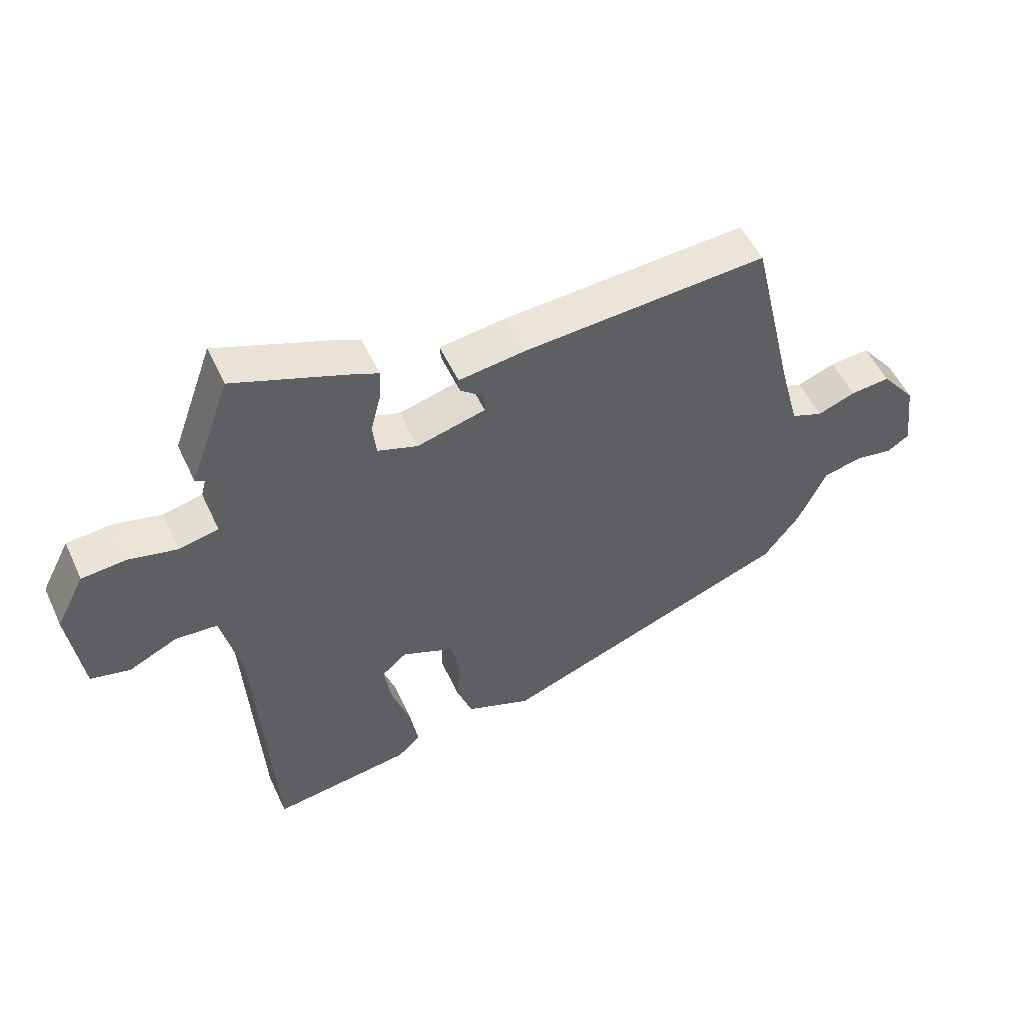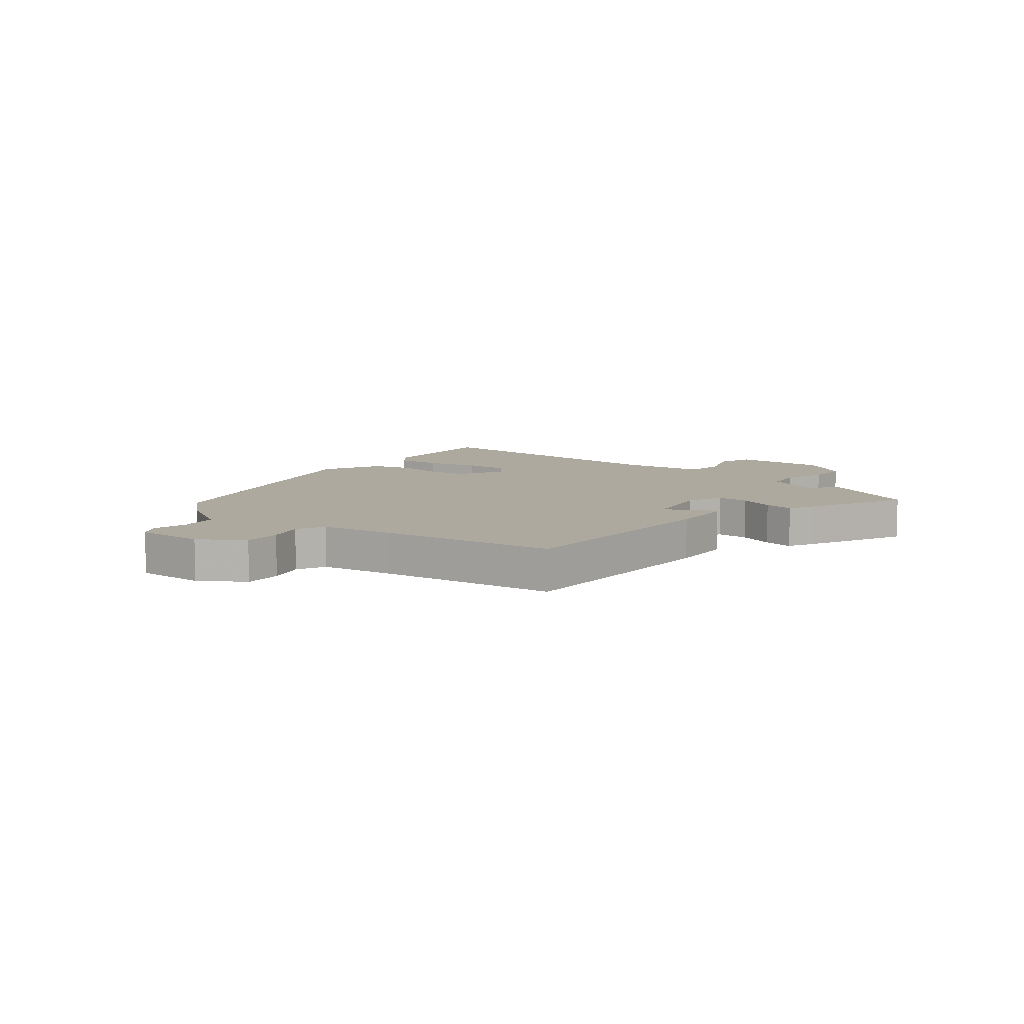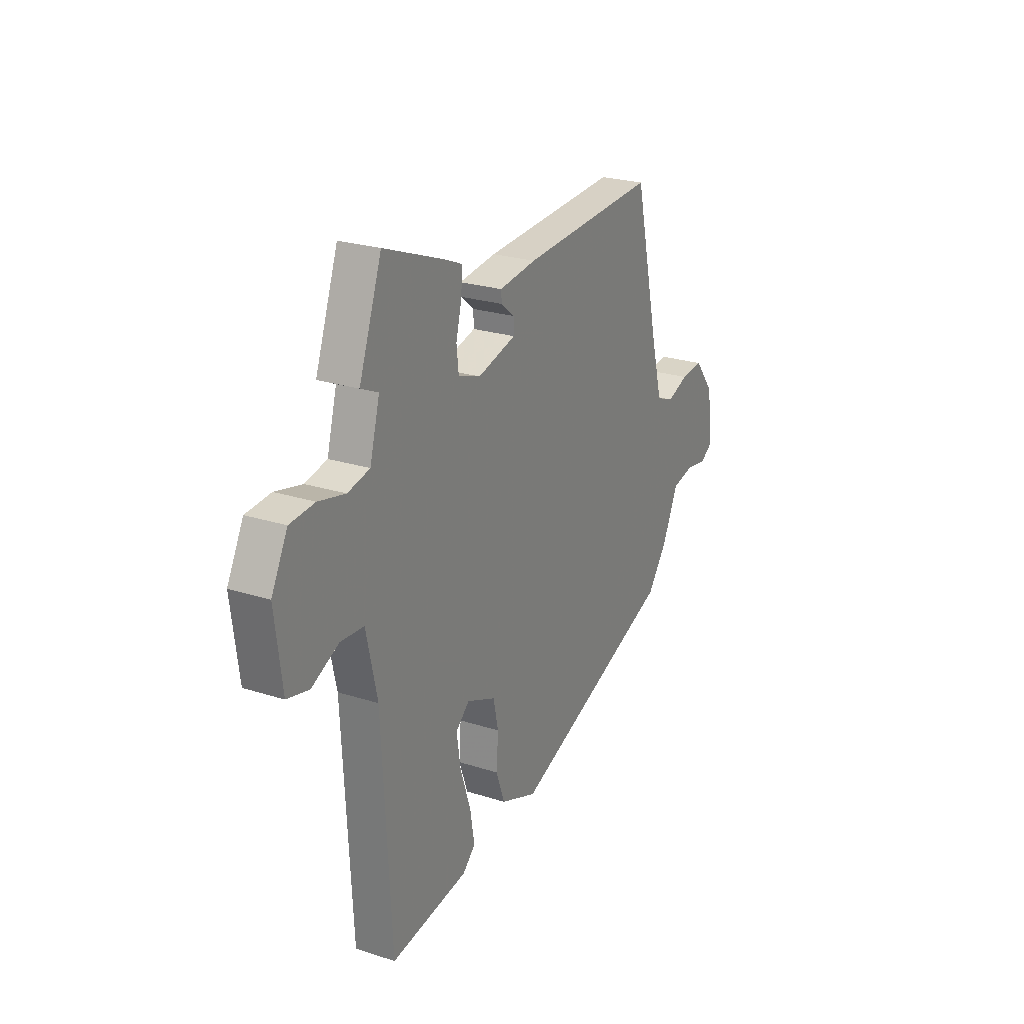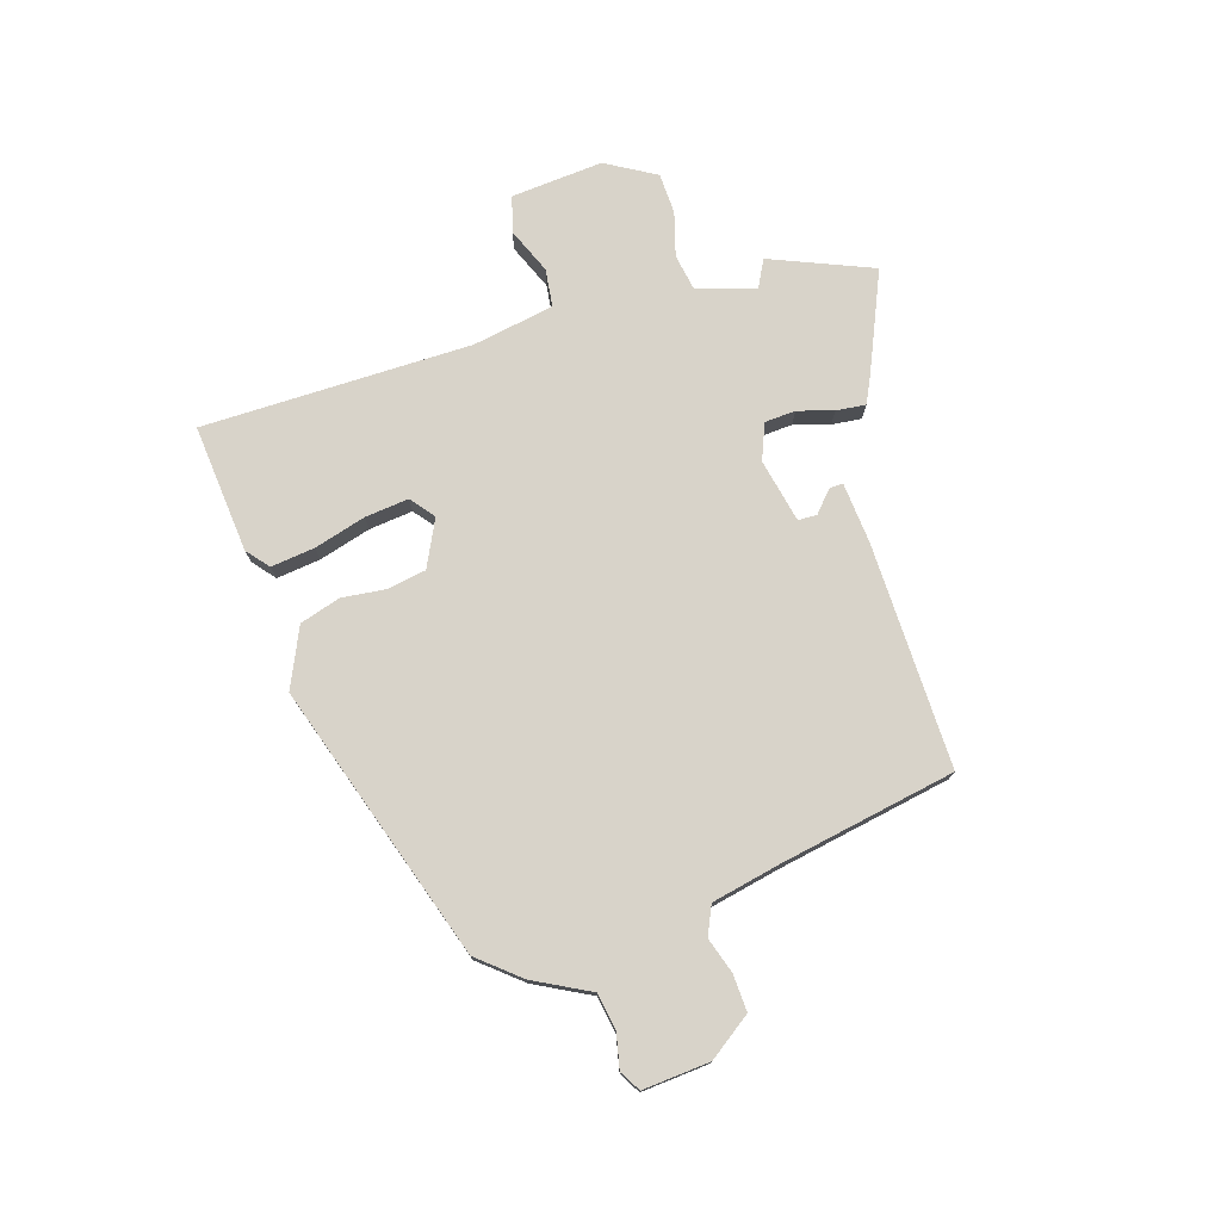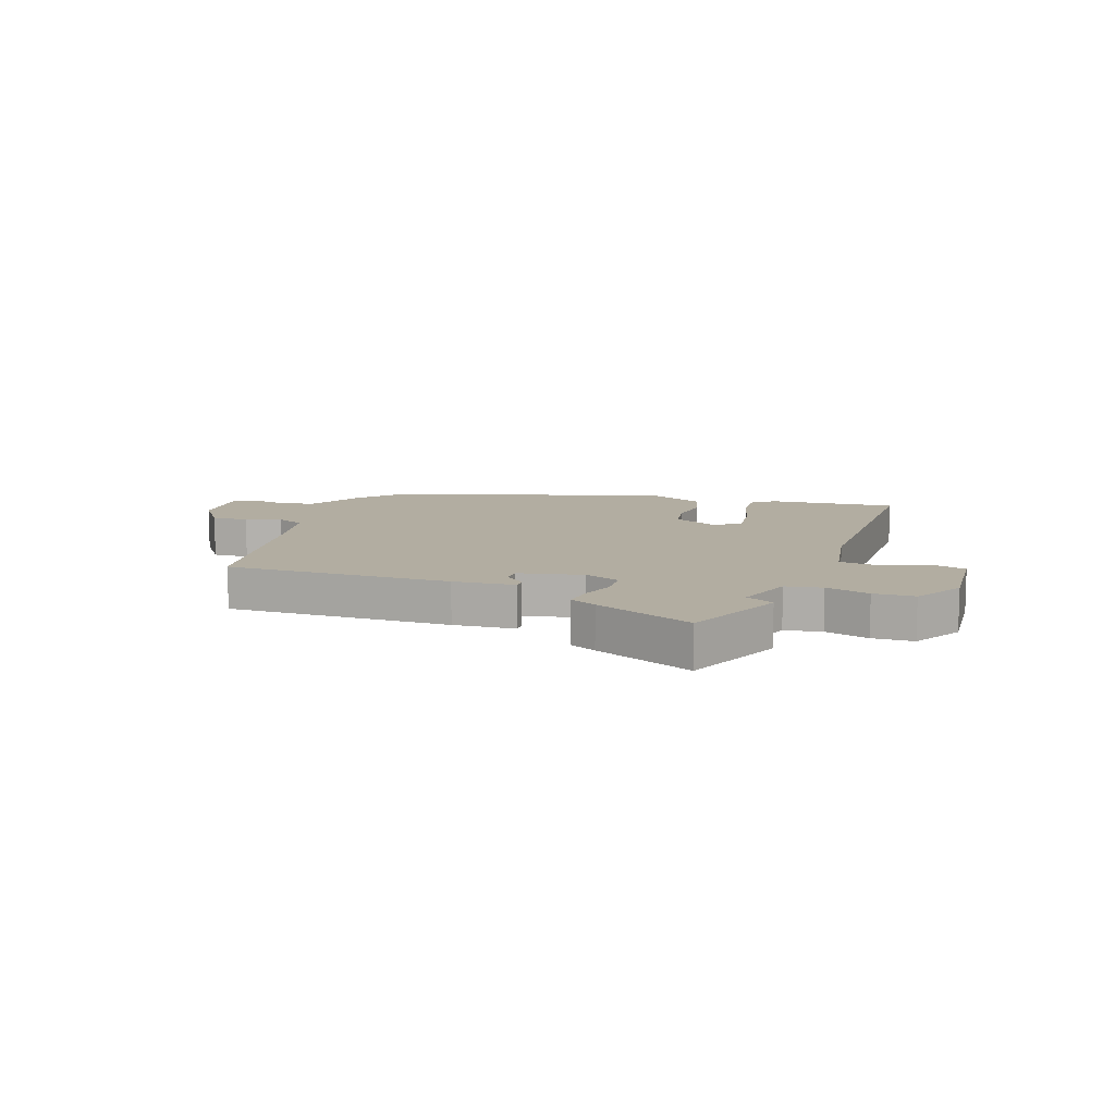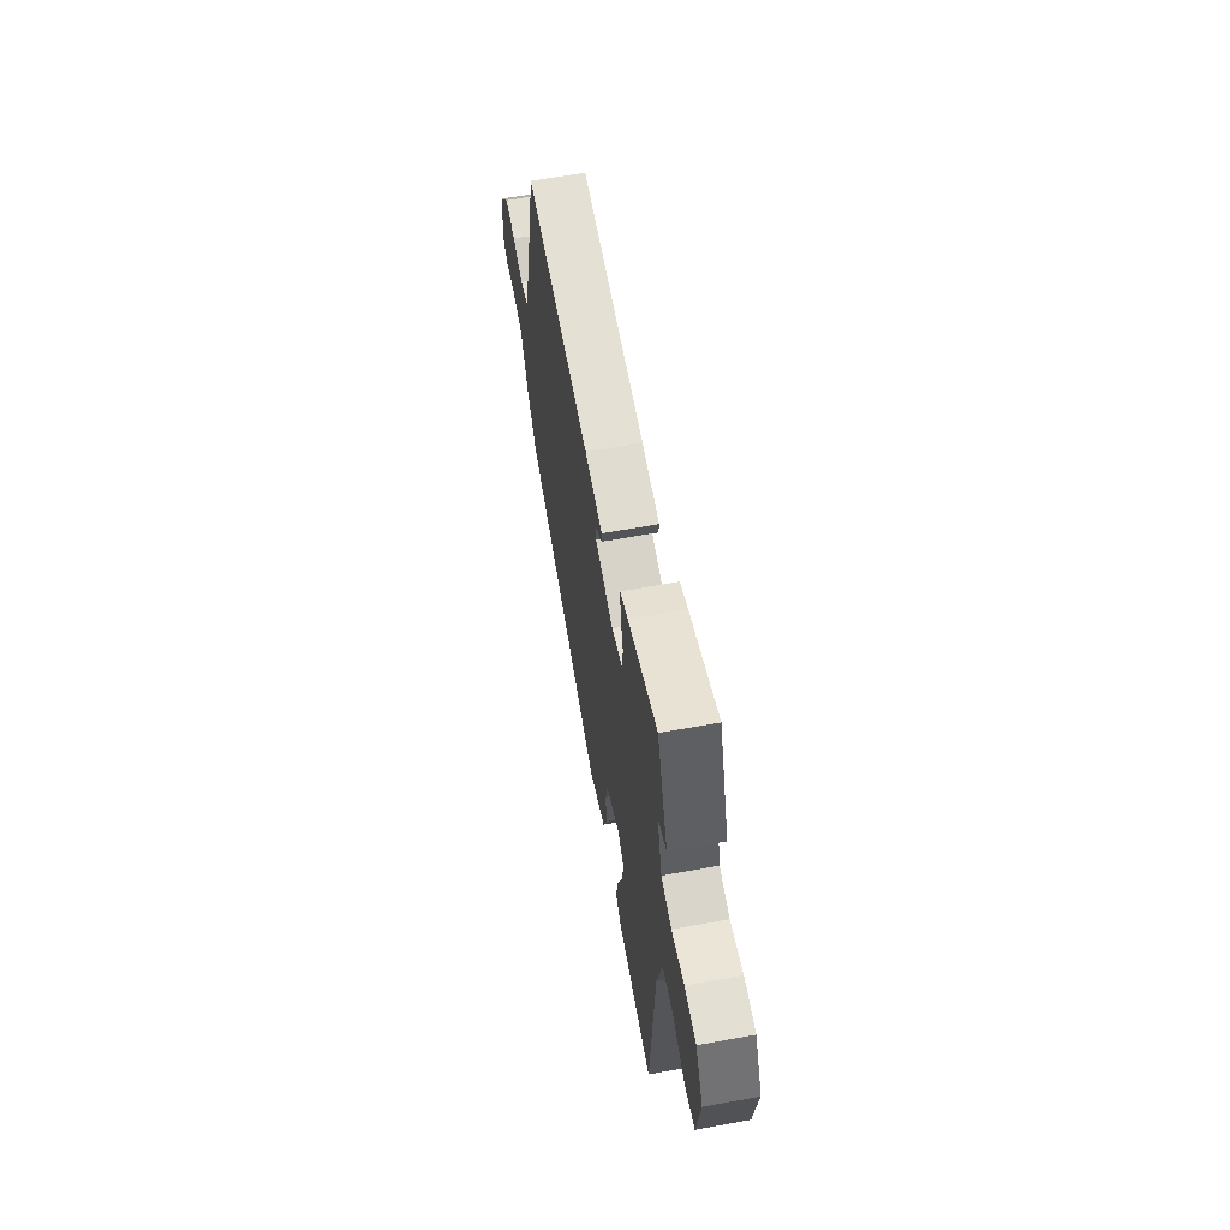
<metadata>
{"format":"obj","ext":"obj","renderer":"f3d","projection":"perspective","resolution":1024,"background":"white","views":[{"elev":52.9,"azim":155.4,"up":"+Z"},{"elev":9.0,"azim":-46.5,"up":"+Y"},{"elev":24.3,"azim":117.8,"up":"+Z"},{"elev":75.8,"azim":-104.6,"up":"+Y"},{"elev":10.5,"azim":22.2,"up":"+Y"},{"elev":62.5,"azim":79.5,"up":"+Z"}]}
</metadata>
<code>
v 0.474 0.07 -0.544
v 0.251 0.07 -0.513
v 0.214 0.07 -0.479
v 0.227 0.07 -0.403
v 0.257 0.07 -0.314
v 0.269 0.07 -0.238
v 0.229 0.07 -0.203
v 0.146 0.07 -0.239
v 0.131 0.07 -0.306
v 0.136 0.07 -0.383
v 0.111 0.07 -0.453
v 0.006 0.07 -0.495
v -0.468 0.07 -0.316
v -0.525 0.07 -0.241
v -0.571 0.07 -0.142
v -0.635 0.07 -0.128
v -0.695 0.07 -0.138
v -0.73 0.07 -0.115
v -0.715 0.07 0.002
v -0.659 0.07 0.073
v -0.595 0.07 0.067
v -0.534 0.07 0.044
v -0.483 0.07 0.064
v -0.451 0.07 0.186
v -0.381 0.07 0.487
v 0.01 0.07 0.462
v 0.117 0.07 0.448
v 0.115 0.07 0.424
v 0.077 0.07 0.393
v 0.076 0.07 0.36
v 0.186 0.07 0.331
v 0.25 0.07 0.353
v 0.256 0.07 0.407
v 0.24 0.07 0.47
v 0.237 0.07 0.522
v 0.284 0.07 0.542
v 0.461 0.07 0.609
v 0.526 0.07 0.428
v 0.476 0.07 0.405
v 0.504 0.07 0.302
v 0.567 0.07 0.288
v 0.644 0.07 0.306
v 0.715 0.07 0.3
v 0.761 0.07 0.211
v 0.74 0.07 0.051
v 0.677 0.07 0.036
v 0.599 0.07 0.073
v 0.532 0.07 0.068
v 0.5 0.07 -0.073
v 0.474 0 -0.544
v 0.251 0 -0.513
v 0.214 0 -0.479
v 0.227 0 -0.403
v 0.257 0 -0.314
v 0.269 0 -0.238
v 0.229 0 -0.203
v 0.146 0 -0.239
v 0.131 0 -0.306
v 0.136 0 -0.383
v 0.111 0 -0.453
v 0.006 0 -0.495
v -0.468 0 -0.316
v -0.525 0 -0.241
v -0.571 0 -0.142
v -0.635 0 -0.128
v -0.695 0 -0.138
v -0.73 0 -0.115
v -0.715 0 0.002
v -0.659 0 0.073
v -0.595 0 0.067
v -0.534 0 0.044
v -0.483 0 0.064
v -0.451 0 0.186
v -0.381 0 0.487
v 0.01 0 0.462
v 0.117 0 0.448
v 0.115 0 0.424
v 0.077 0 0.393
v 0.076 0 0.36
v 0.186 0 0.331
v 0.25 0 0.353
v 0.256 0 0.407
v 0.24 0 0.47
v 0.237 0 0.522
v 0.284 0 0.542
v 0.461 0 0.609
v 0.526 0 0.428
v 0.476 0 0.405
v 0.504 0 0.302
v 0.567 0 0.288
v 0.644 0 0.306
v 0.715 0 0.3
v 0.761 0 0.211
v 0.74 0 0.051
v 0.677 0 0.036
v 0.599 0 0.073
v 0.532 0 0.068
v 0.5 0 -0.073
f 45 46 47
f 44 45 47
f 43 44 47
f 42 43 47
f 41 42 47
f 40 41 47 48
f 39 40 48 49
f 37 38 39
f 36 37 39
f 35 36 39
f 34 35 39
f 33 34 39
f 39 49 1
f 33 39 1
f 32 33 1
f 27 28 29
f 26 27 29
f 25 26 29
f 24 25 29
f 23 24 29 30
f 20 21 22
f 19 20 22
f 18 19 22
f 17 18 22
f 16 17 22
f 15 16 22 23
f 15 23 30
f 14 15 30
f 13 14 30
f 12 13 30
f 11 12 30
f 10 11 30
f 9 10 30
f 3 4 5
f 2 3 5
f 1 2 5
f 1 5 6
f 31 32 1 6
f 8 9 30 31
f 7 8 31
f 6 7 31
f 96 95 94
f 96 94 93
f 96 93 92
f 96 92 91
f 96 91 90
f 97 96 90 89
f 98 97 89 88
f 88 87 86
f 88 86 85
f 88 85 84
f 88 84 83
f 88 83 82
f 50 98 88
f 50 88 82
f 50 82 81
f 78 77 76
f 78 76 75
f 78 75 74
f 78 74 73
f 79 78 73 72
f 71 70 69
f 71 69 68
f 71 68 67
f 71 67 66
f 71 66 65
f 72 71 65 64
f 79 72 64
f 79 64 63
f 79 63 62
f 79 62 61
f 79 61 60
f 79 60 59
f 79 59 58
f 54 53 52
f 54 52 51
f 54 51 50
f 55 54 50
f 55 50 81 80
f 80 79 58 57
f 80 57 56
f 80 56 55
f 1 50 51 2
f 2 51 52 3
f 3 52 53 4
f 4 53 54 5
f 5 54 55 6
f 6 55 56 7
f 7 56 57 8
f 8 57 58 9
f 9 58 59 10
f 10 59 60 11
f 11 60 61 12
f 12 61 62 13
f 13 62 63 14
f 14 63 64 15
f 15 64 65 16
f 16 65 66 17
f 17 66 67 18
f 18 67 68 19
f 19 68 69 20
f 20 69 70 21
f 21 70 71 22
f 22 71 72 23
f 23 72 73 24
f 24 73 74 25
f 25 74 75 26
f 26 75 76 27
f 27 76 77 28
f 28 77 78 29
f 29 78 79 30
f 30 79 80 31
f 31 80 81 32
f 32 81 82 33
f 33 82 83 34
f 34 83 84 35
f 35 84 85 36
f 36 85 86 37
f 37 86 87 38
f 38 87 88 39
f 39 88 89 40
f 40 89 90 41
f 41 90 91 42
f 42 91 92 43
f 43 92 93 44
f 44 93 94 45
f 45 94 95 46
f 46 95 96 47
f 47 96 97 48
f 48 97 98 49
f 49 98 50 1

</code>
